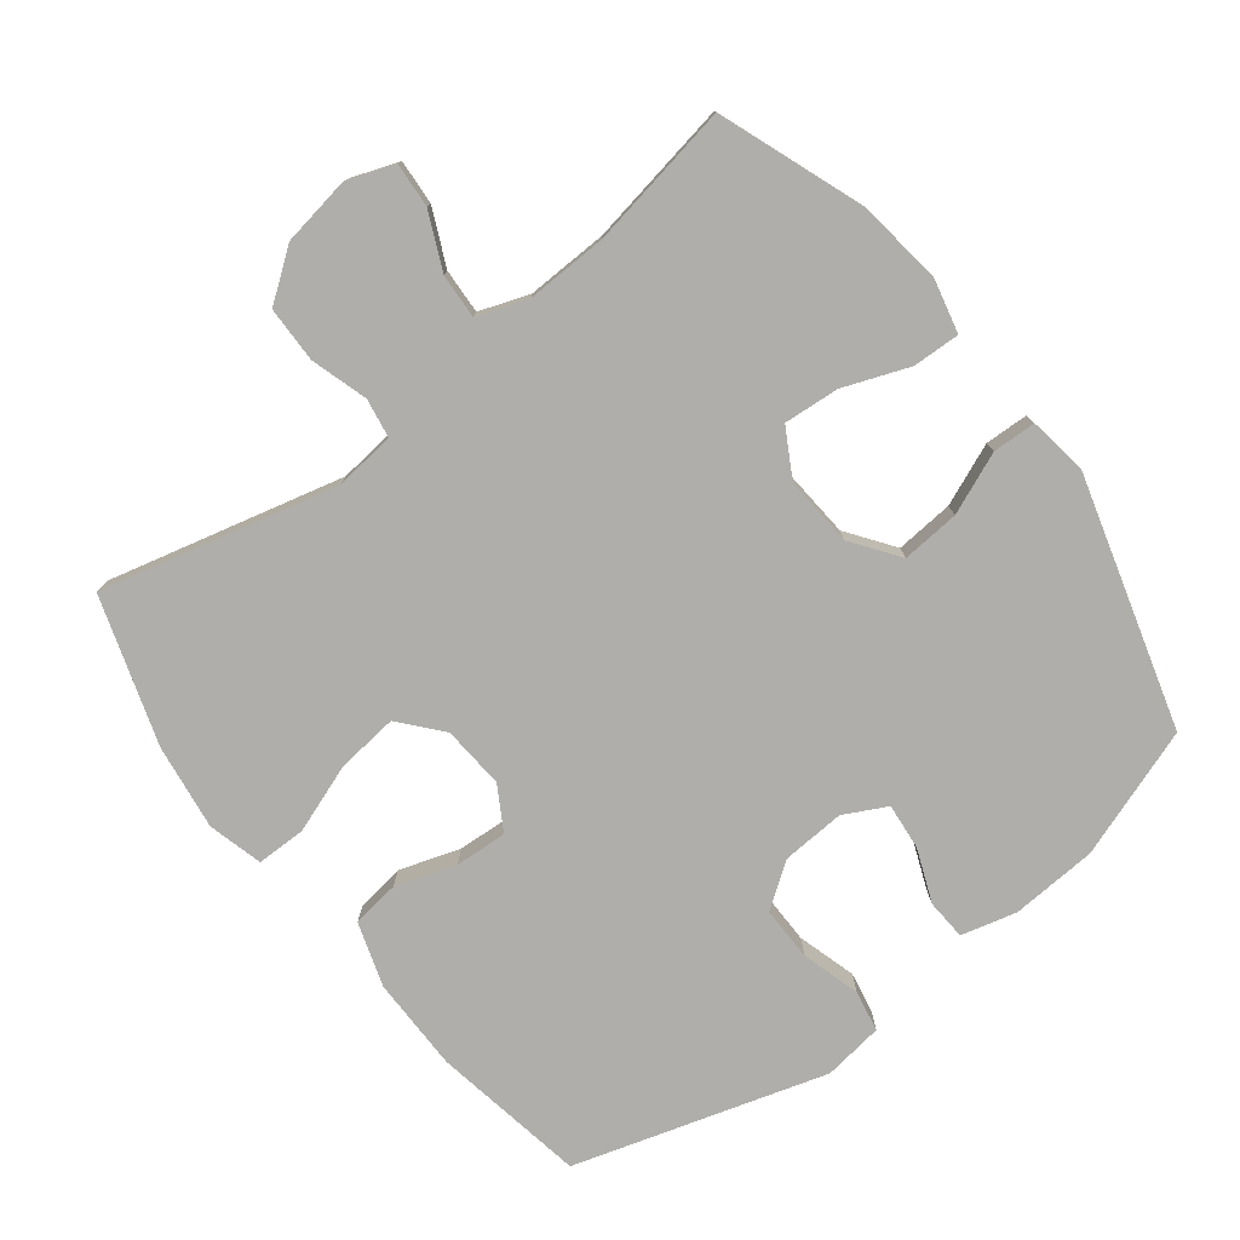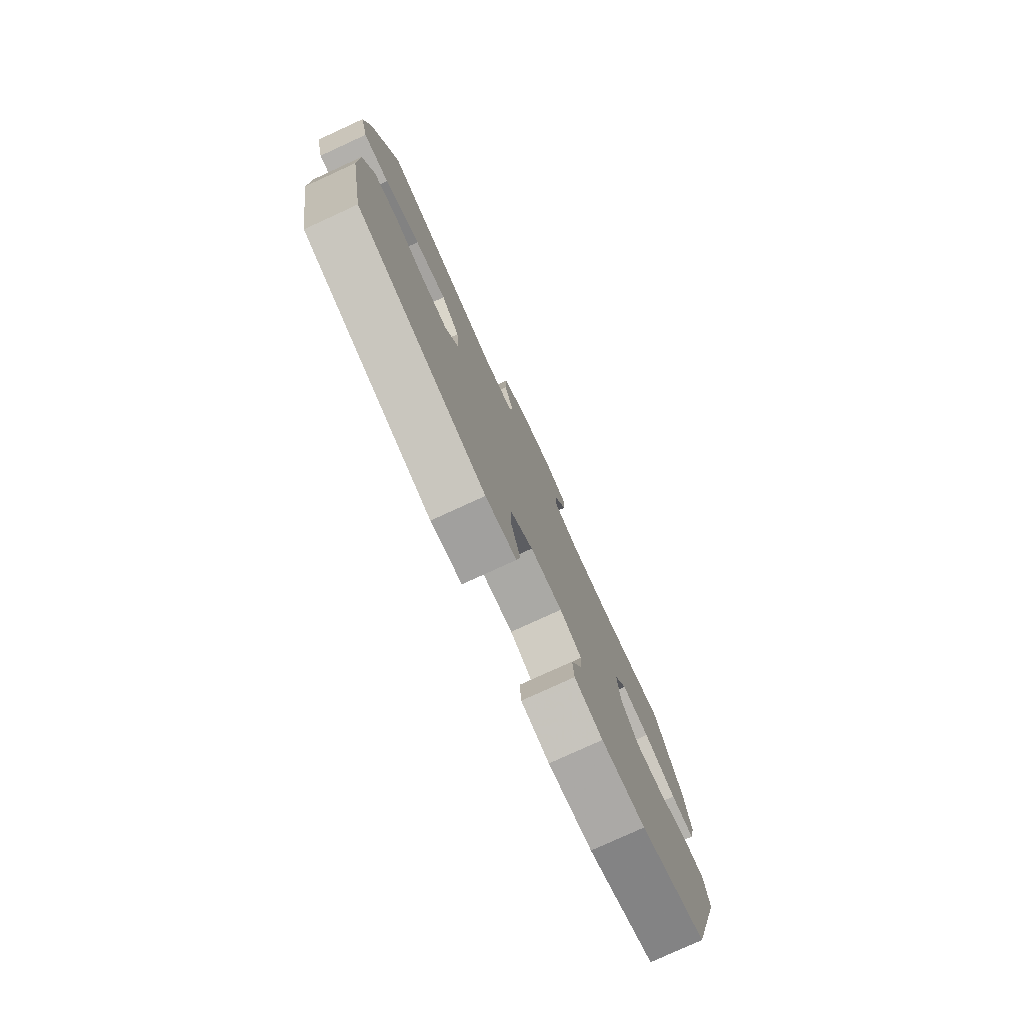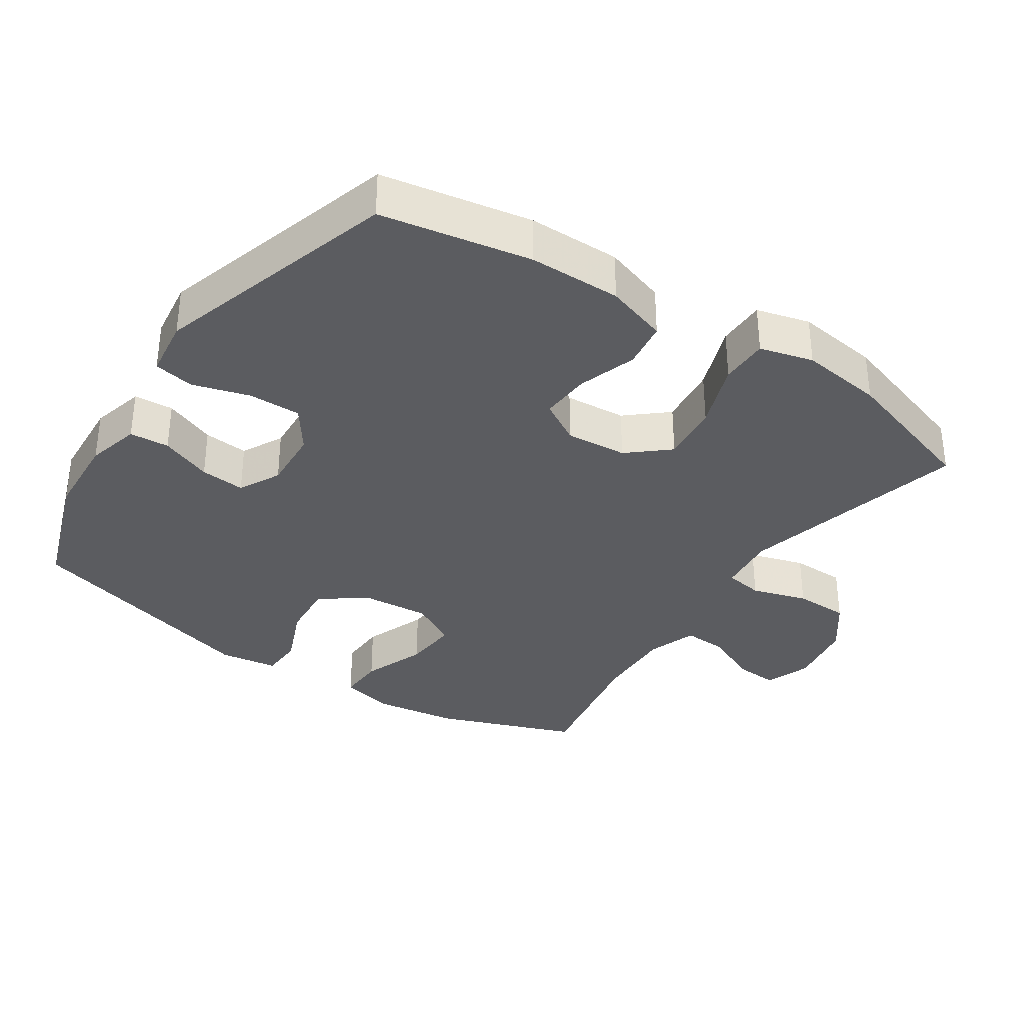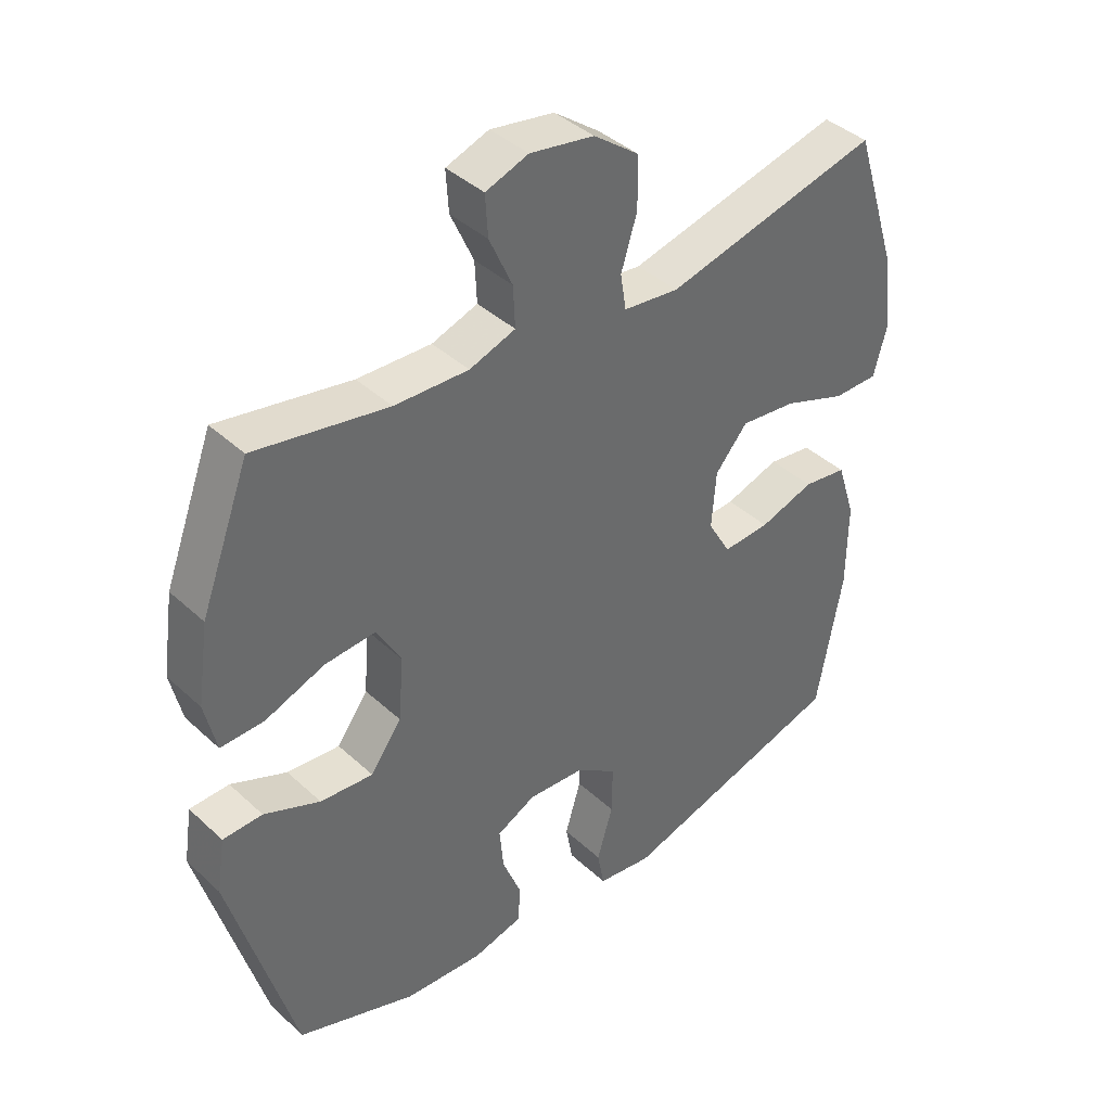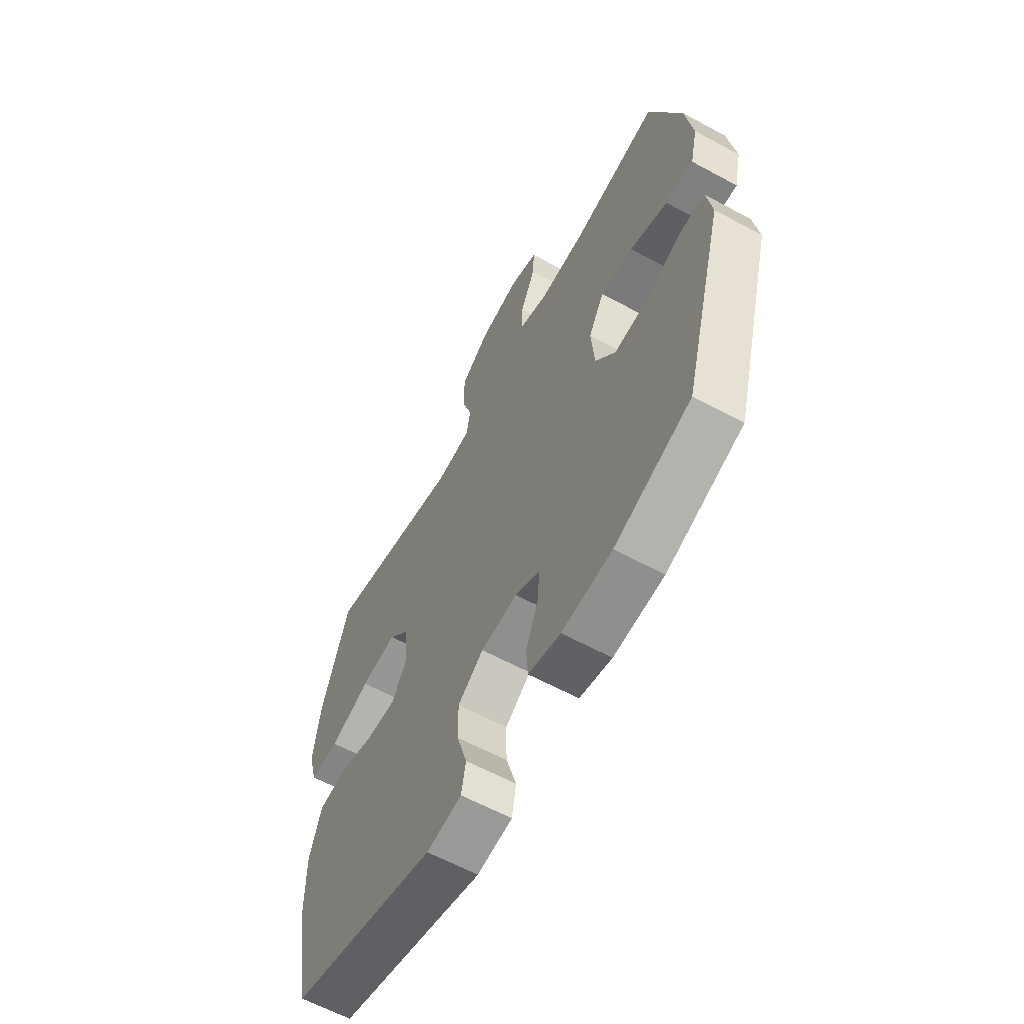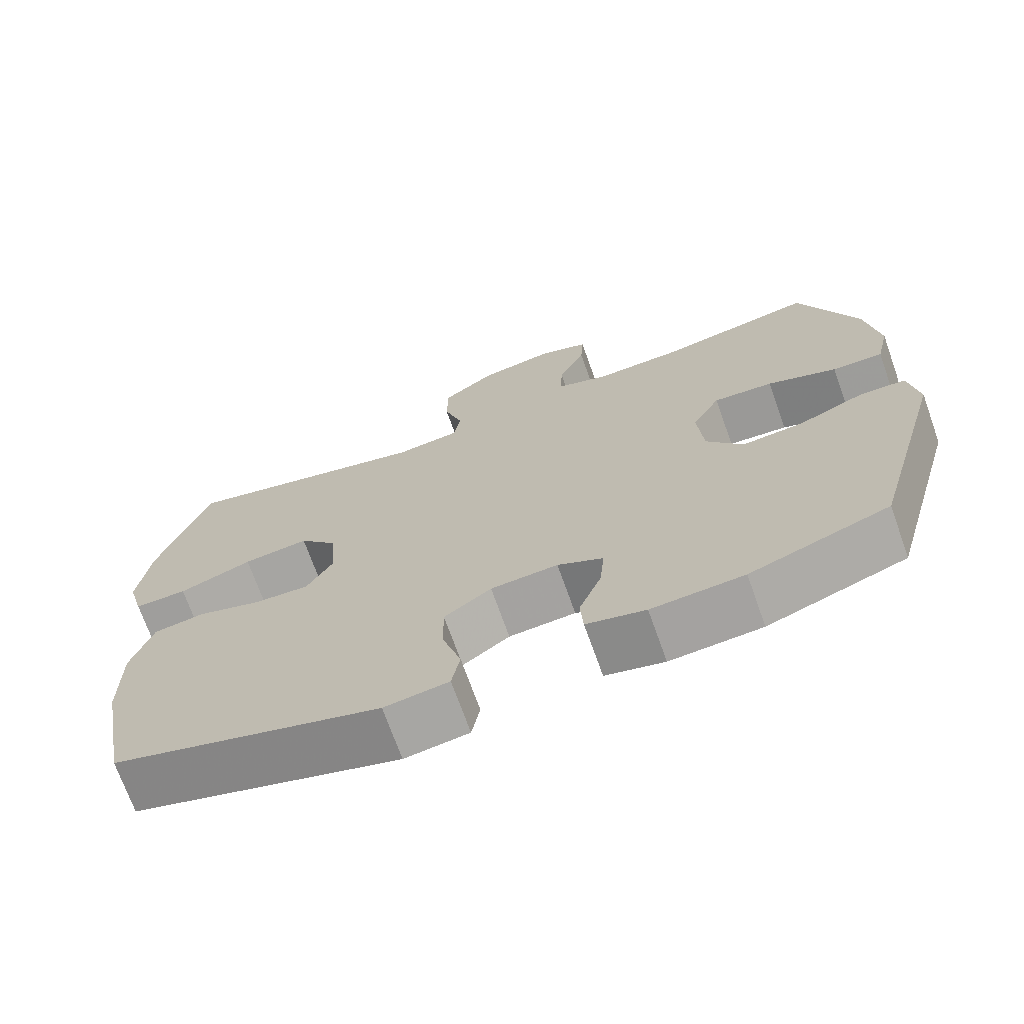
<metadata>
{"format":"obj","ext":"obj","renderer":"f3d","projection":"perspective","resolution":1024,"background":"white","views":[{"elev":-77.6,"azim":37.4,"up":"+Y"},{"elev":-78.7,"azim":-65.4,"up":"+Z"},{"elev":-34.5,"azim":-123.9,"up":"+Y"},{"elev":40.2,"azim":138.4,"up":"+Z"},{"elev":-61.8,"azim":61.2,"up":"+Z"},{"elev":-71.1,"azim":19.6,"up":"+Z"}]}
</metadata>
<code>
v -0.5 0.07 0.5
v -0.163 0.07 0.418
v -0.076 0.07 0.428
v -0.067 0.07 0.484
v -0.092 0.07 0.565
v -0.091 0.07 0.645
v -0.02 0.07 0.698
v 0.08 0.07 0.715
v 0.147 0.07 0.691
v 0.143 0.07 0.627
v 0.107 0.07 0.547
v 0.104 0.07 0.483
v 0.176 0.07 0.458
v 0.292 0.07 0.462
v 0.5 0.07 0.5
v 0.577 0.07 0.296
v 0.595 0.07 0.173
v 0.577 0.07 0.094
v 0.509 0.07 0.096
v 0.416 0.07 0.131
v 0.336 0.07 0.137
v 0.298 0.07 0.069
v 0.306 0.07 -0.031
v 0.355 0.07 -0.098
v 0.438 0.07 -0.091
v 0.526 0.07 -0.054
v 0.588 0.07 -0.056
v 0.601 0.07 -0.141
v 0.5 0.07 -0.5
v 0.314 0.07 -0.566
v 0.191 0.07 -0.574
v 0.112 0.07 -0.554
v 0.108 0.07 -0.496
v 0.138 0.07 -0.42
v 0.144 0.07 -0.354
v 0.083 0.07 -0.323
v -0.007 0.07 -0.329
v -0.07 0.07 -0.374
v -0.069 0.07 -0.451
v -0.044 0.07 -0.535
v -0.055 0.07 -0.594
v -0.141 0.07 -0.606
v -0.5 0.07 -0.5
v -0.54 0.07 -0.28
v -0.541 0.07 -0.145
v -0.512 0.07 -0.054
v -0.443 0.07 -0.044
v -0.357 0.07 -0.072
v -0.283 0.07 -0.076
v -0.247 0.07 -0.014
v -0.254 0.07 0.076
v -0.305 0.07 0.135
v -0.393 0.07 0.125
v -0.491 0.07 0.089
v -0.562 0.07 0.089
v -0.583 0.07 0.167
v -0.567 0.07 0.289
v -0.5 0 0.5
v -0.163 0 0.418
v -0.076 0 0.428
v -0.067 0 0.484
v -0.092 0 0.565
v -0.091 0 0.645
v -0.02 0 0.698
v 0.08 0 0.715
v 0.147 0 0.691
v 0.143 0 0.627
v 0.107 0 0.547
v 0.104 0 0.483
v 0.176 0 0.458
v 0.292 0 0.462
v 0.5 0 0.5
v 0.577 0 0.296
v 0.595 0 0.173
v 0.577 0 0.094
v 0.509 0 0.096
v 0.416 0 0.131
v 0.336 0 0.137
v 0.298 0 0.069
v 0.306 0 -0.031
v 0.355 0 -0.098
v 0.438 0 -0.091
v 0.526 0 -0.054
v 0.588 0 -0.056
v 0.601 0 -0.141
v 0.5 0 -0.5
v 0.314 0 -0.566
v 0.191 0 -0.574
v 0.112 0 -0.554
v 0.108 0 -0.496
v 0.138 0 -0.42
v 0.144 0 -0.354
v 0.083 0 -0.323
v -0.007 0 -0.329
v -0.07 0 -0.374
v -0.069 0 -0.451
v -0.044 0 -0.535
v -0.055 0 -0.594
v -0.141 0 -0.606
v -0.5 0 -0.5
v -0.54 0 -0.28
v -0.541 0 -0.145
v -0.512 0 -0.054
v -0.443 0 -0.044
v -0.357 0 -0.072
v -0.283 0 -0.076
v -0.247 0 -0.014
v -0.254 0 0.076
v -0.305 0 0.135
v -0.393 0 0.125
v -0.491 0 0.089
v -0.562 0 0.089
v -0.583 0 0.167
v -0.567 0 0.289
f 56 57 1 2
f 53 54 55 56
f 52 53 56 2
f 51 52 2 3
f 50 51 3
f 45 46 47 48
f 45 48 49
f 44 45 49
f 43 44 49
f 42 43 49 50
f 39 40 41 42
f 38 39 42 50
f 31 32 33 34
f 31 34 35
f 30 31 35
f 29 30 35
f 28 29 35 36
f 25 26 27 28
f 24 25 28 36
f 17 18 19 20
f 17 20 21
f 14 15 16 17
f 13 14 17 21
f 12 13 21 22
f 8 9 10 11
f 8 11 12
f 7 8 12
f 4 5 6 7
f 3 4 7 12
f 37 38 50 3
f 23 24 36 37
f 22 23 37
f 3 12 22 37
f 59 58 114 113
f 113 112 111 110
f 59 113 110 109
f 60 59 109 108
f 60 108 107
f 105 104 103 102
f 106 105 102
f 106 102 101
f 106 101 100
f 107 106 100 99
f 99 98 97 96
f 107 99 96 95
f 91 90 89 88
f 92 91 88
f 92 88 87
f 92 87 86
f 93 92 86 85
f 85 84 83 82
f 93 85 82 81
f 77 76 75 74
f 78 77 74
f 74 73 72 71
f 78 74 71 70
f 79 78 70 69
f 68 67 66 65
f 69 68 65
f 69 65 64
f 64 63 62 61
f 69 64 61 60
f 60 107 95 94
f 94 93 81 80
f 94 80 79
f 94 79 69 60
f 1 58 59 2
f 2 59 60 3
f 3 60 61 4
f 4 61 62 5
f 5 62 63 6
f 6 63 64 7
f 7 64 65 8
f 8 65 66 9
f 9 66 67 10
f 10 67 68 11
f 11 68 69 12
f 12 69 70 13
f 13 70 71 14
f 14 71 72 15
f 15 72 73 16
f 16 73 74 17
f 17 74 75 18
f 18 75 76 19
f 19 76 77 20
f 20 77 78 21
f 21 78 79 22
f 22 79 80 23
f 23 80 81 24
f 24 81 82 25
f 25 82 83 26
f 26 83 84 27
f 27 84 85 28
f 28 85 86 29
f 29 86 87 30
f 30 87 88 31
f 31 88 89 32
f 32 89 90 33
f 33 90 91 34
f 34 91 92 35
f 35 92 93 36
f 36 93 94 37
f 37 94 95 38
f 38 95 96 39
f 39 96 97 40
f 40 97 98 41
f 41 98 99 42
f 42 99 100 43
f 43 100 101 44
f 44 101 102 45
f 45 102 103 46
f 46 103 104 47
f 47 104 105 48
f 48 105 106 49
f 49 106 107 50
f 50 107 108 51
f 51 108 109 52
f 52 109 110 53
f 53 110 111 54
f 54 111 112 55
f 55 112 113 56
f 56 113 114 57
f 57 114 58 1

</code>
